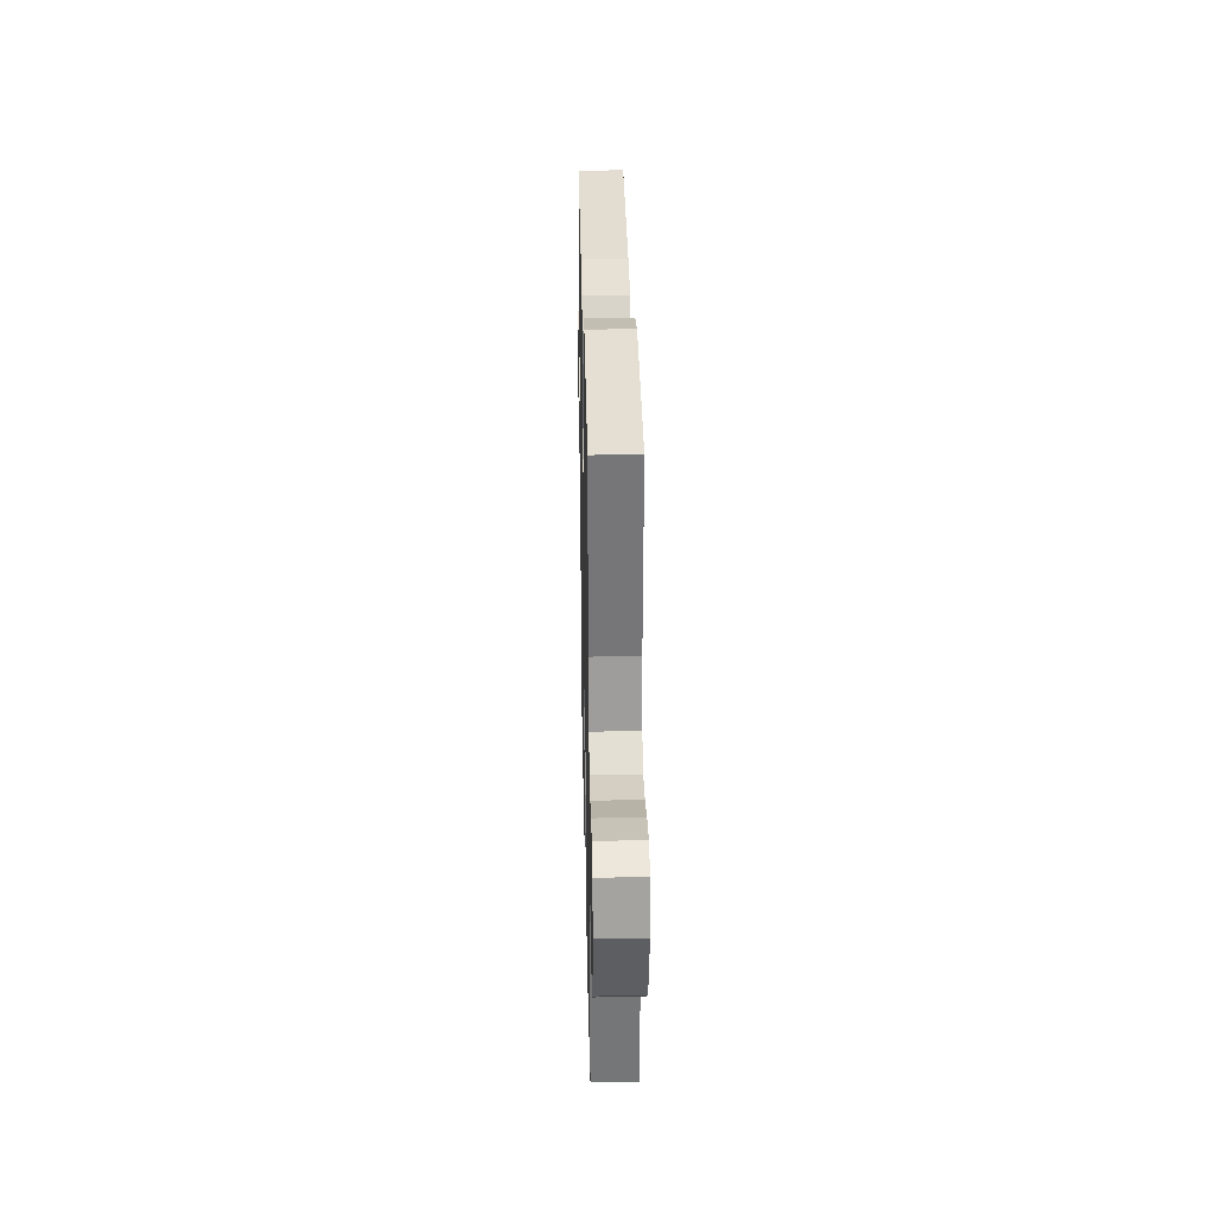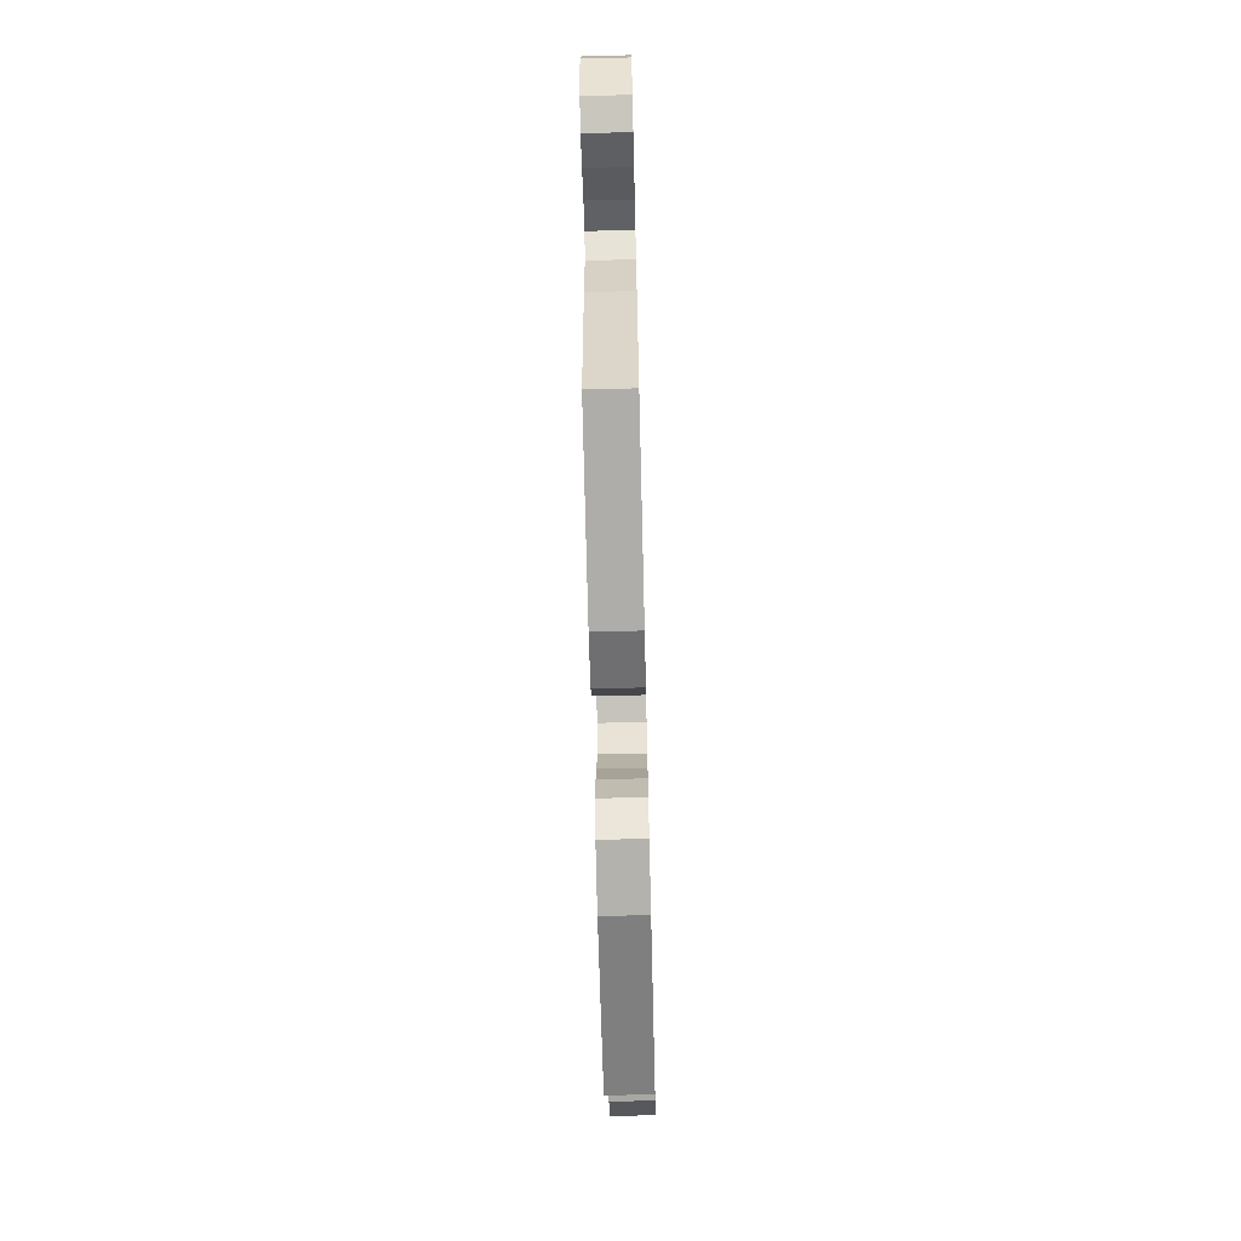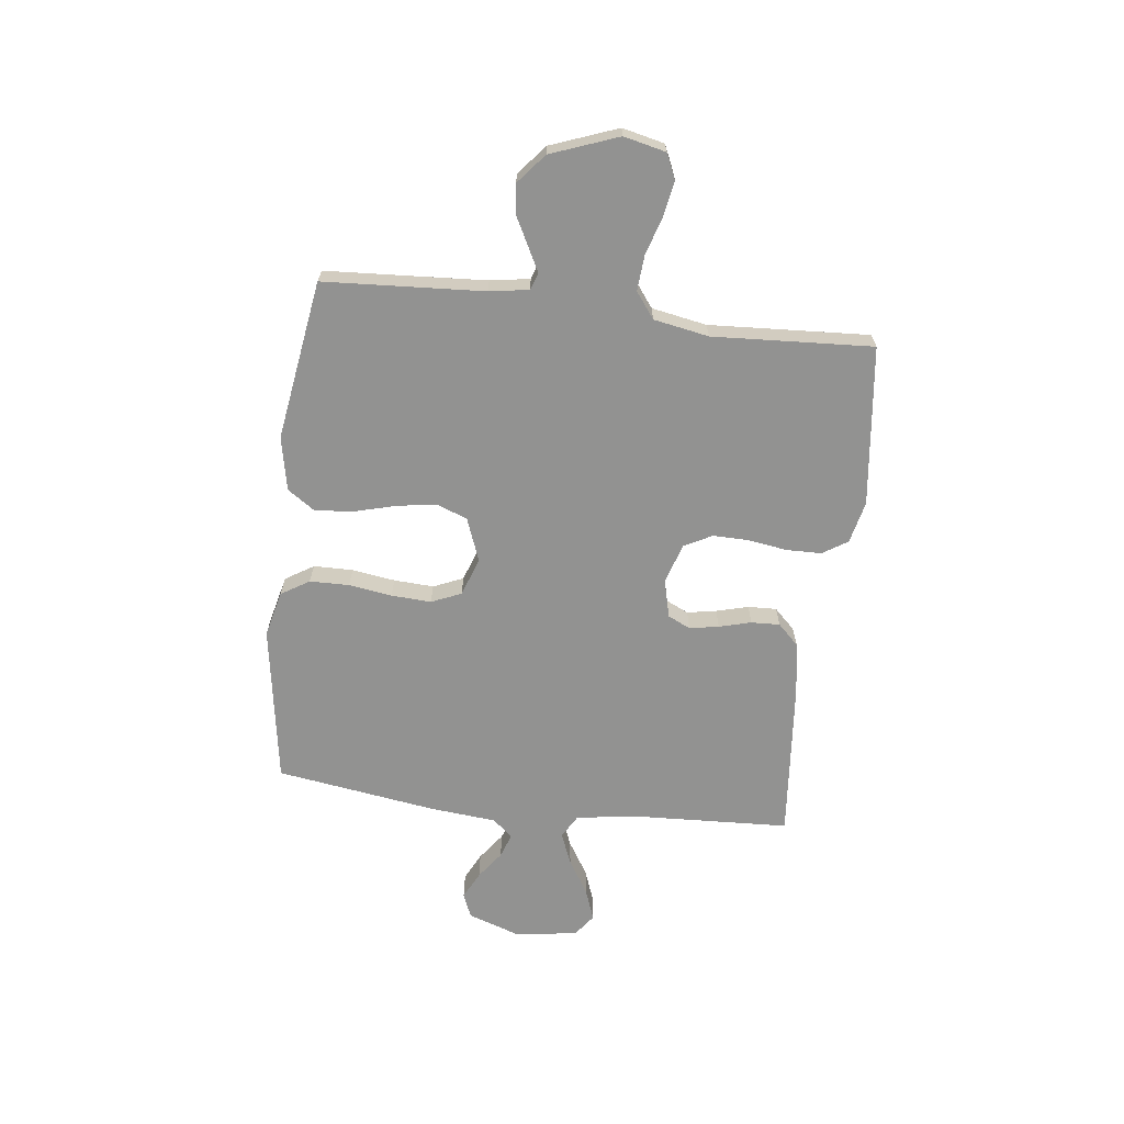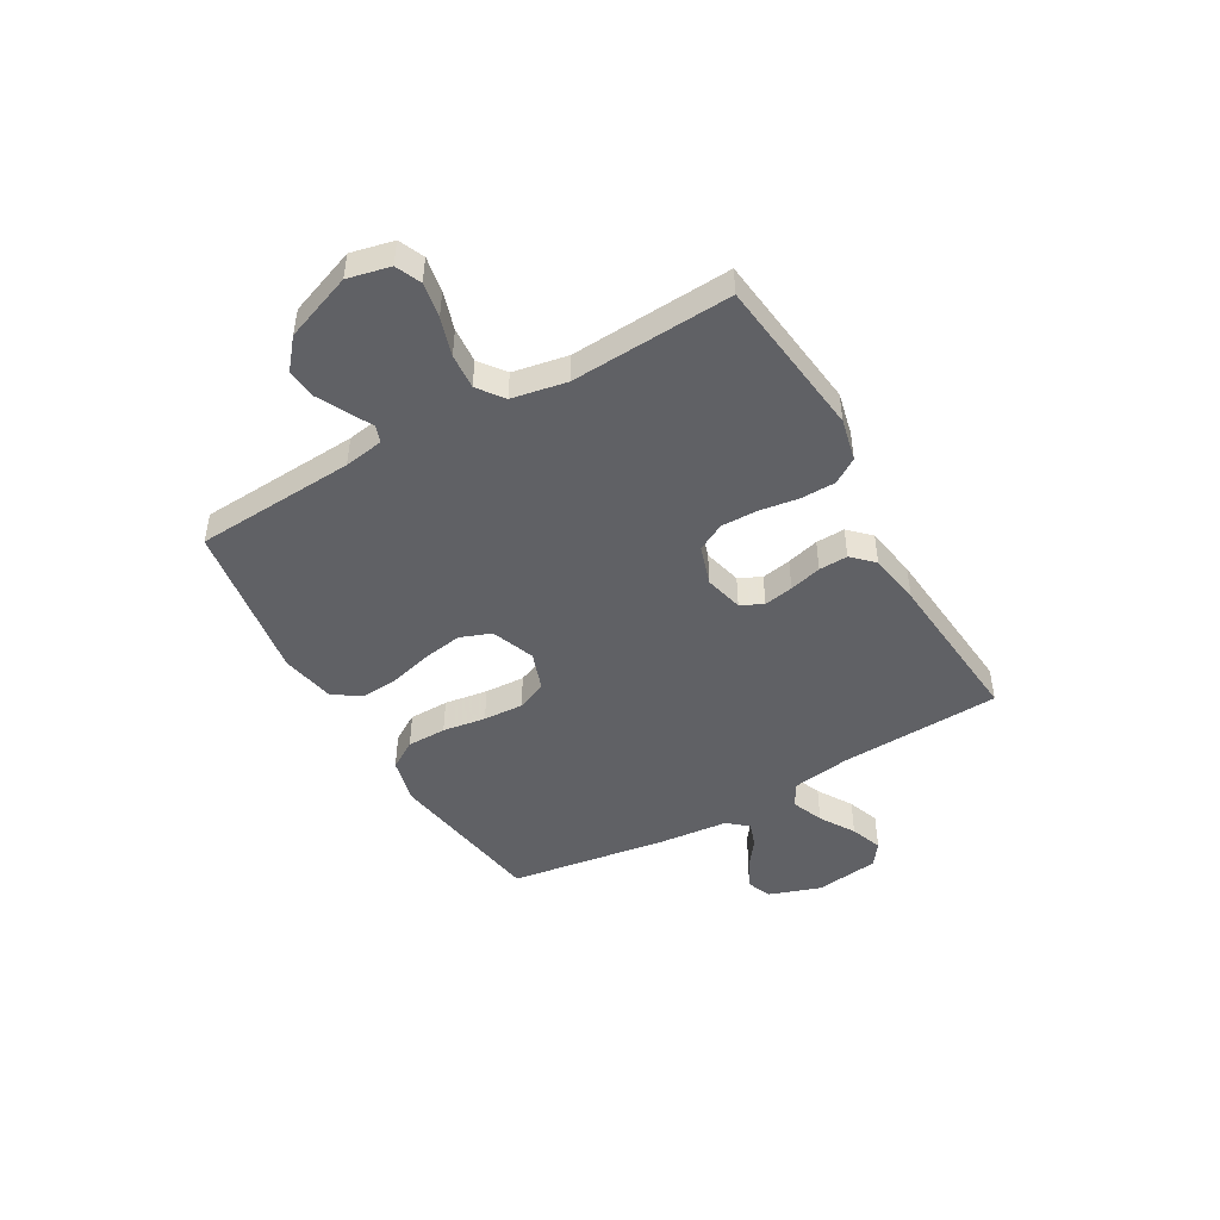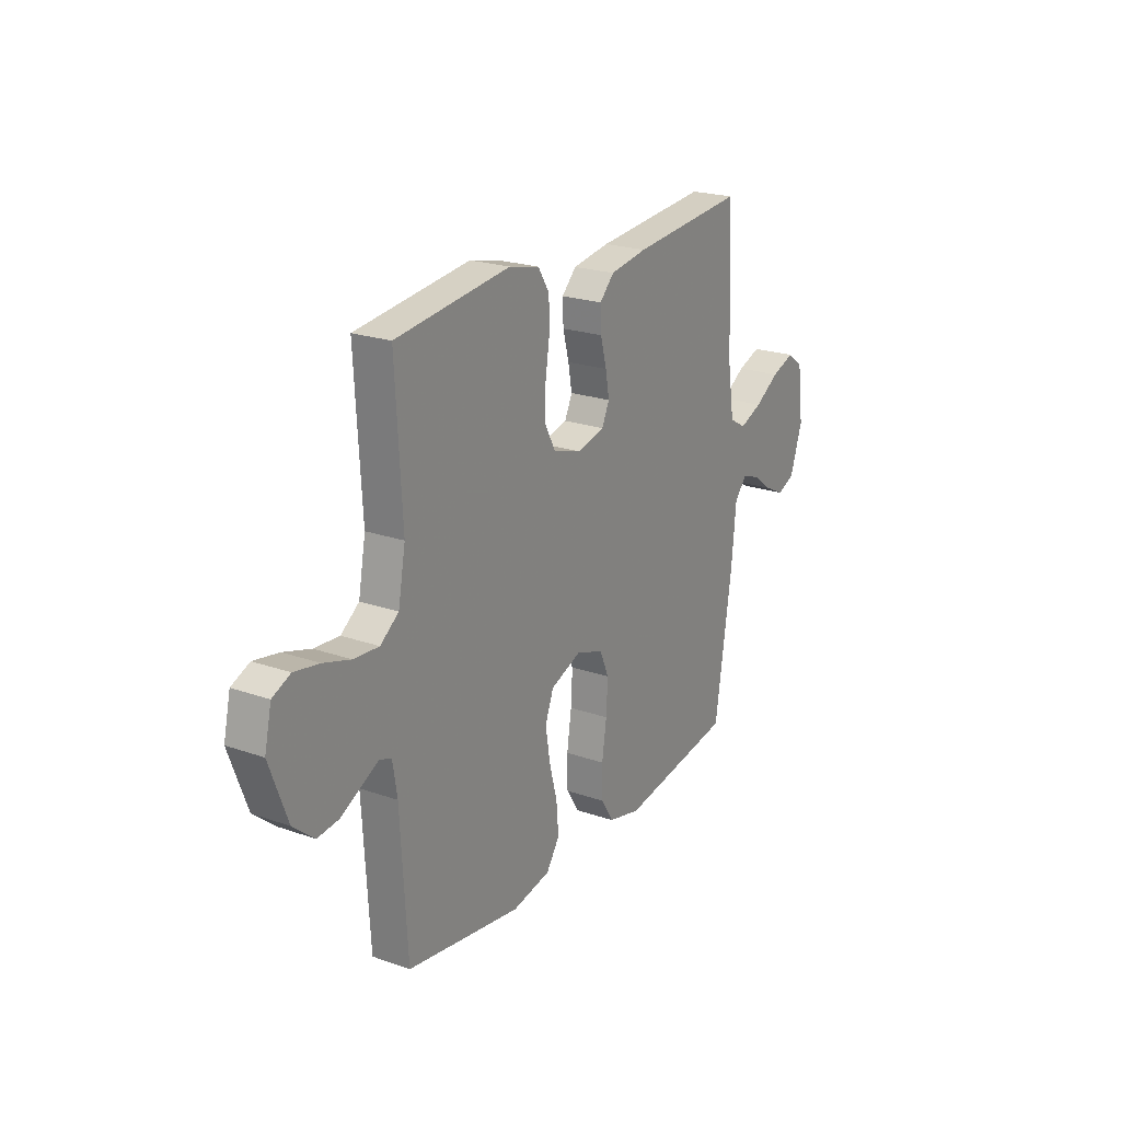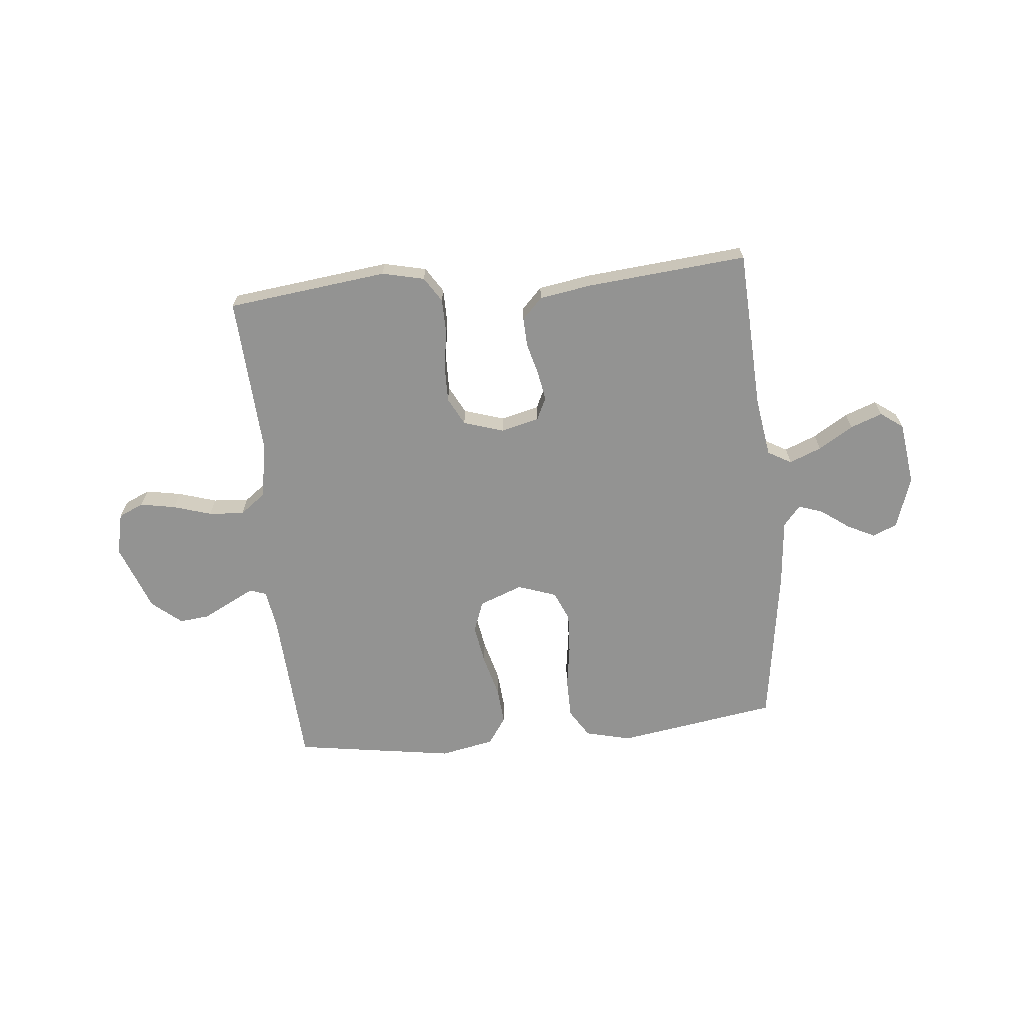
<metadata>
{"format":"obj","ext":"obj","renderer":"f3d","projection":"perspective","resolution":1024,"background":"white","views":[{"elev":30.0,"azim":-91.2,"up":"+Z"},{"elev":-68.4,"azim":91.4,"up":"+Z"},{"elev":-66.2,"azim":-96.9,"up":"+Y"},{"elev":-47.1,"azim":-60.2,"up":"+Y"},{"elev":22.1,"azim":-58.6,"up":"+Z"},{"elev":-66.7,"azim":5.6,"up":"+Y"}]}
</metadata>
<code>
v -0.5 0.07 -0.5
v -0.518 0.07 -0.2
v -0.53 0.07 -0.126
v -0.561 0.07 -0.115
v -0.606 0.07 -0.138
v -0.66 0.07 -0.166
v -0.716 0.07 -0.172
v -0.771 0.07 -0.126
v -0.818 0.07 0
v -0.8 0.07 0.079
v -0.753 0.07 0.1
v -0.687 0.07 0.088
v -0.616 0.07 0.066
v -0.55 0.07 0.061
v -0.502 0.07 0.097
v -0.483 0.07 0.2
v -0.5 0.07 0.5
v -0.2 0.07 0.536
v -0.121 0.07 0.518
v -0.091 0.07 0.471
v -0.09 0.07 0.405
v -0.101 0.07 0.333
v -0.102 0.07 0.265
v -0.075 0.07 0.213
v 0 0.07 0.189
v 0.072 0.07 0.207
v 0.092 0.07 0.249
v 0.082 0.07 0.304
v 0.066 0.07 0.364
v 0.064 0.07 0.418
v 0.102 0.07 0.457
v 0.2 0.07 0.473
v 0.5 0.07 0.5
v 0.514 0.07 0.2
v 0.531 0.07 0.089
v 0.575 0.07 0.064
v 0.635 0.07 0.088
v 0.7 0.07 0.128
v 0.76 0.07 0.15
v 0.802 0.07 0.119
v 0.818 0.07 0
v 0.785 0.07 -0.097
v 0.739 0.07 -0.116
v 0.687 0.07 -0.09
v 0.635 0.07 -0.052
v 0.589 0.07 -0.036
v 0.557 0.07 -0.074
v 0.545 0.07 -0.2
v 0.5 0.07 -0.5
v 0.2 0.07 -0.547
v 0.114 0.07 -0.526
v 0.081 0.07 -0.473
v 0.08 0.07 -0.399
v 0.092 0.07 -0.318
v 0.096 0.07 -0.243
v 0.072 0.07 -0.187
v 0 0.07 -0.162
v -0.081 0.07 -0.193
v -0.103 0.07 -0.251
v -0.091 0.07 -0.325
v -0.07 0.07 -0.404
v -0.064 0.07 -0.475
v -0.099 0.07 -0.526
v -0.2 0.07 -0.546
v -0.5 0 -0.5
v -0.518 0 -0.2
v -0.53 0 -0.126
v -0.561 0 -0.115
v -0.606 0 -0.138
v -0.66 0 -0.166
v -0.716 0 -0.172
v -0.771 0 -0.126
v -0.818 0 0
v -0.8 0 0.079
v -0.753 0 0.1
v -0.687 0 0.088
v -0.616 0 0.066
v -0.55 0 0.061
v -0.502 0 0.097
v -0.483 0 0.2
v -0.5 0 0.5
v -0.2 0 0.536
v -0.121 0 0.518
v -0.091 0 0.471
v -0.09 0 0.405
v -0.101 0 0.333
v -0.102 0 0.265
v -0.075 0 0.213
v 0 0 0.189
v 0.072 0 0.207
v 0.092 0 0.249
v 0.082 0 0.304
v 0.066 0 0.364
v 0.064 0 0.418
v 0.102 0 0.457
v 0.2 0 0.473
v 0.5 0 0.5
v 0.514 0 0.2
v 0.531 0 0.089
v 0.575 0 0.064
v 0.635 0 0.088
v 0.7 0 0.128
v 0.76 0 0.15
v 0.802 0 0.119
v 0.818 0 0
v 0.785 0 -0.097
v 0.739 0 -0.116
v 0.687 0 -0.09
v 0.635 0 -0.052
v 0.589 0 -0.036
v 0.557 0 -0.074
v 0.545 0 -0.2
v 0.5 0 -0.5
v 0.2 0 -0.547
v 0.114 0 -0.526
v 0.081 0 -0.473
v 0.08 0 -0.399
v 0.092 0 -0.318
v 0.096 0 -0.243
v 0.072 0 -0.187
v 0 0 -0.162
v -0.081 0 -0.193
v -0.103 0 -0.251
v -0.091 0 -0.325
v -0.07 0 -0.404
v -0.064 0 -0.475
v -0.099 0 -0.526
v -0.2 0 -0.546
f 64 1 2
f 63 64 2
f 62 63 2
f 61 62 2
f 60 61 2
f 59 60 2 3
f 58 59 3 4
f 57 58 4
f 52 53 54
f 51 52 54
f 50 51 54
f 49 50 54
f 48 49 54
f 47 48 54
f 46 47 54 55
f 43 44 45
f 42 43 45
f 41 42 45
f 40 41 45
f 39 40 45
f 38 39 45
f 37 38 45
f 36 37 45 46
f 46 55 56
f 36 46 56
f 35 36 56
f 32 33 34
f 31 32 34
f 30 31 34
f 29 30 34
f 28 29 34
f 27 28 34 35
f 20 21 22
f 19 20 22
f 18 19 22
f 17 18 22
f 16 17 22
f 15 16 22 23
f 14 15 23 24
f 11 12 13
f 10 11 13
f 9 10 13
f 8 9 13
f 7 8 13
f 6 7 13
f 5 6 13
f 4 5 13 14
f 14 24 25
f 4 14 25
f 57 4 25
f 35 56 57
f 27 35 57
f 26 27 57
f 25 26 57
f 66 65 128
f 66 128 127
f 66 127 126
f 66 126 125
f 66 125 124
f 67 66 124 123
f 68 67 123 122
f 68 122 121
f 118 117 116
f 118 116 115
f 118 115 114
f 118 114 113
f 118 113 112
f 118 112 111
f 119 118 111 110
f 109 108 107
f 109 107 106
f 109 106 105
f 109 105 104
f 109 104 103
f 109 103 102
f 109 102 101
f 110 109 101 100
f 120 119 110
f 120 110 100
f 120 100 99
f 98 97 96
f 98 96 95
f 98 95 94
f 98 94 93
f 98 93 92
f 99 98 92 91
f 86 85 84
f 86 84 83
f 86 83 82
f 86 82 81
f 86 81 80
f 87 86 80 79
f 88 87 79 78
f 77 76 75
f 77 75 74
f 77 74 73
f 77 73 72
f 77 72 71
f 77 71 70
f 77 70 69
f 78 77 69 68
f 89 88 78
f 89 78 68
f 89 68 121
f 121 120 99
f 121 99 91
f 121 91 90
f 121 90 89
f 1 65 66 2
f 2 66 67 3
f 3 67 68 4
f 4 68 69 5
f 5 69 70 6
f 6 70 71 7
f 7 71 72 8
f 8 72 73 9
f 9 73 74 10
f 10 74 75 11
f 11 75 76 12
f 12 76 77 13
f 13 77 78 14
f 14 78 79 15
f 15 79 80 16
f 16 80 81 17
f 17 81 82 18
f 18 82 83 19
f 19 83 84 20
f 20 84 85 21
f 21 85 86 22
f 22 86 87 23
f 23 87 88 24
f 24 88 89 25
f 25 89 90 26
f 26 90 91 27
f 27 91 92 28
f 28 92 93 29
f 29 93 94 30
f 30 94 95 31
f 31 95 96 32
f 32 96 97 33
f 33 97 98 34
f 34 98 99 35
f 35 99 100 36
f 36 100 101 37
f 37 101 102 38
f 38 102 103 39
f 39 103 104 40
f 40 104 105 41
f 41 105 106 42
f 42 106 107 43
f 43 107 108 44
f 44 108 109 45
f 45 109 110 46
f 46 110 111 47
f 47 111 112 48
f 48 112 113 49
f 49 113 114 50
f 50 114 115 51
f 51 115 116 52
f 52 116 117 53
f 53 117 118 54
f 54 118 119 55
f 55 119 120 56
f 56 120 121 57
f 57 121 122 58
f 58 122 123 59
f 59 123 124 60
f 60 124 125 61
f 61 125 126 62
f 62 126 127 63
f 63 127 128 64
f 64 128 65 1

</code>
